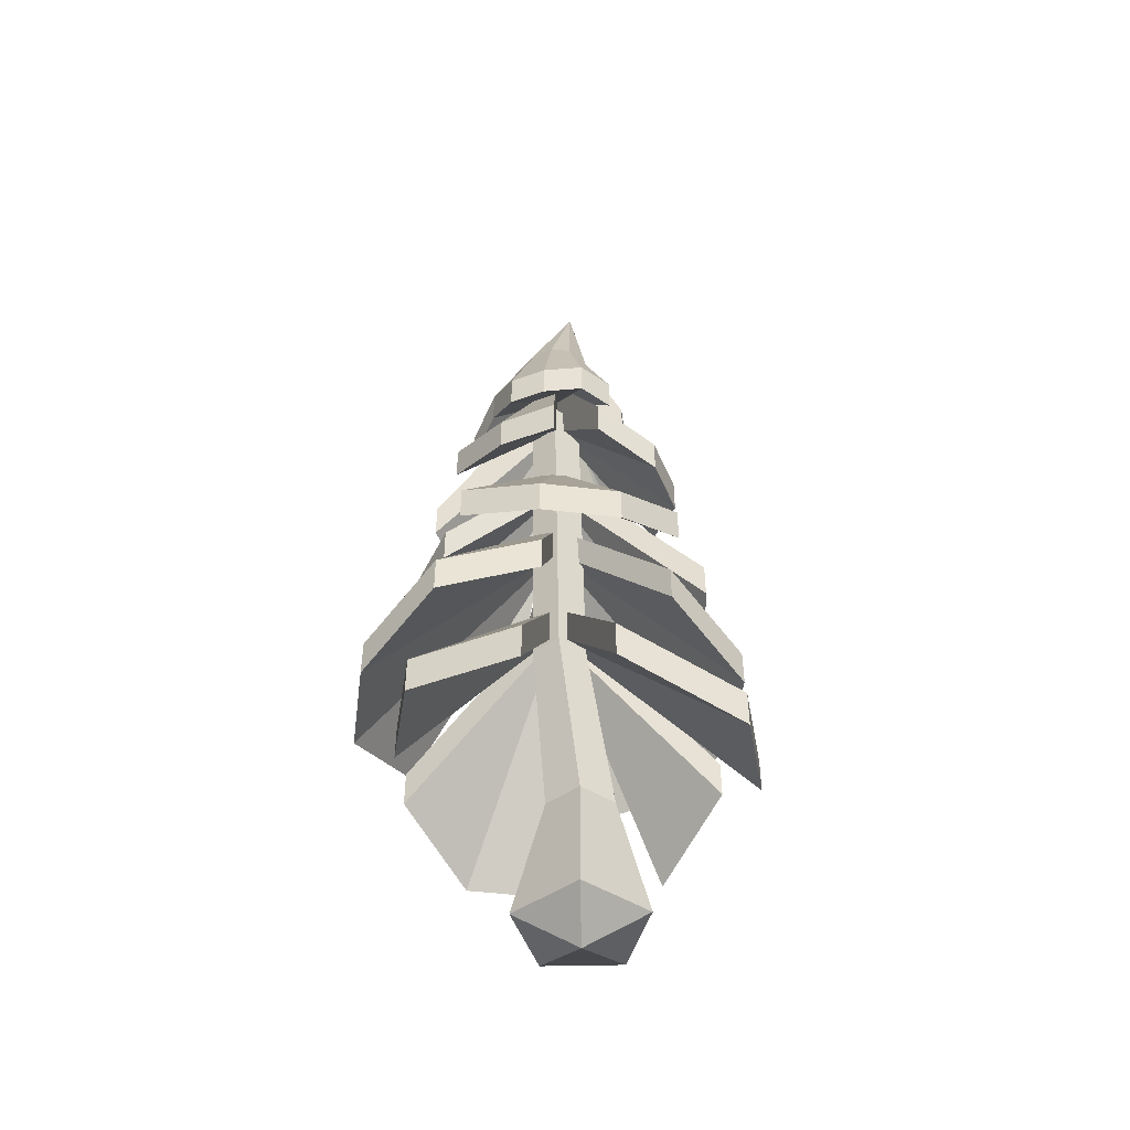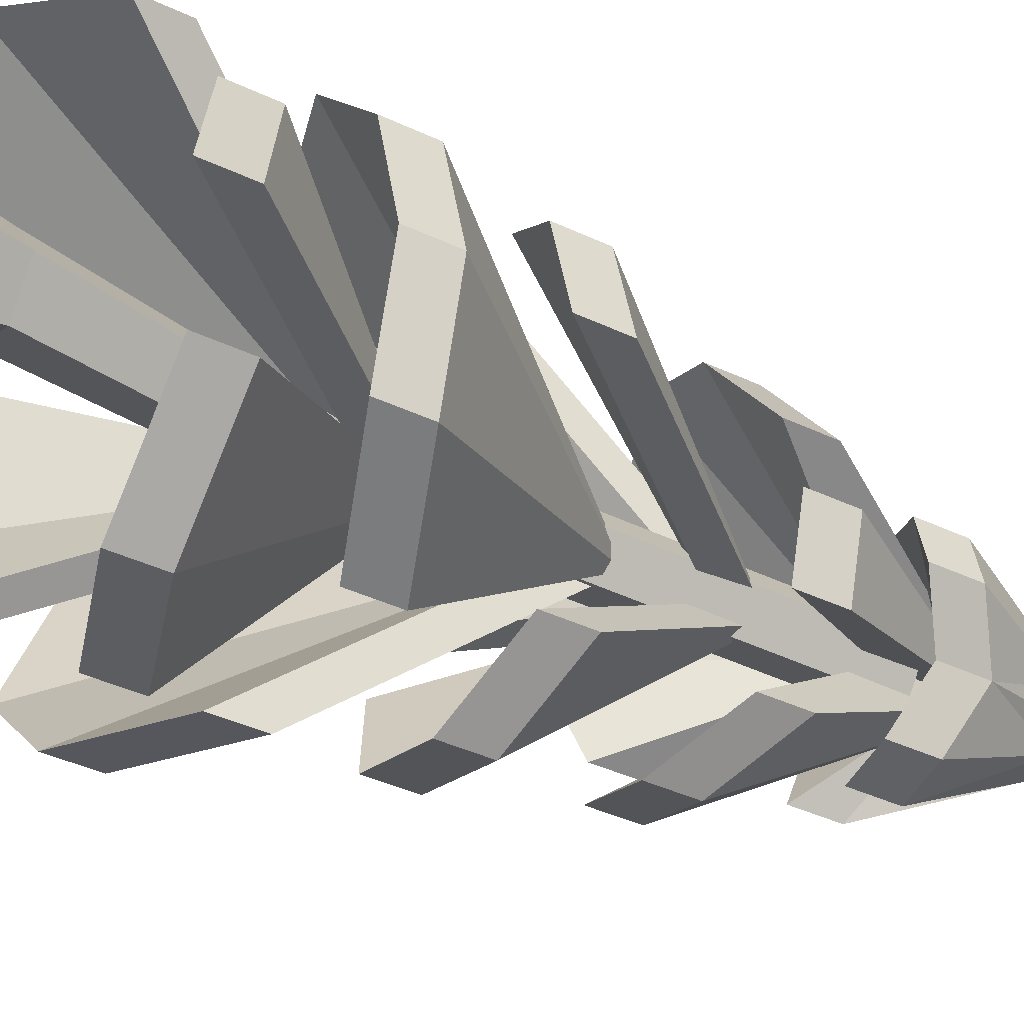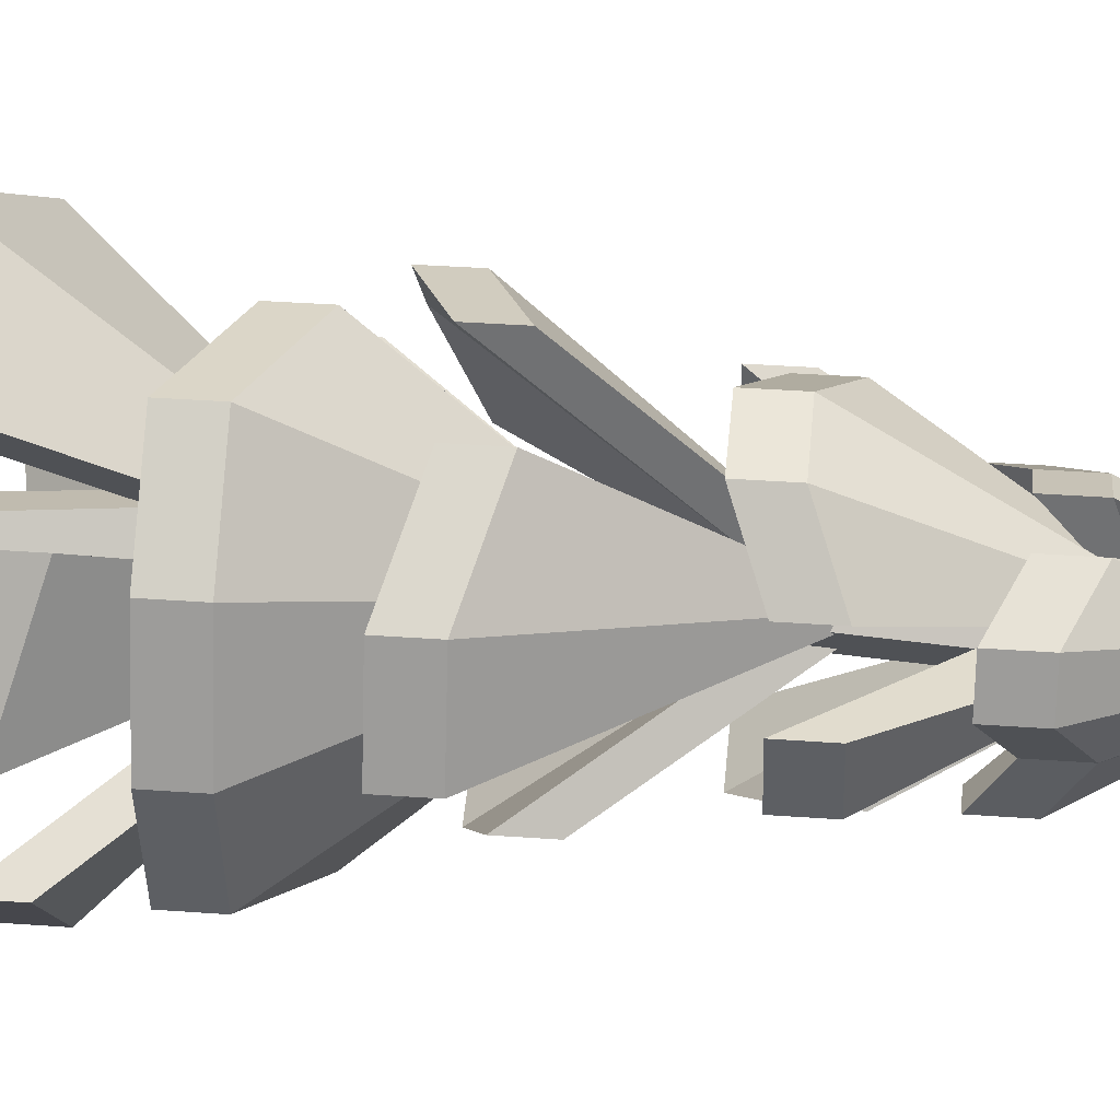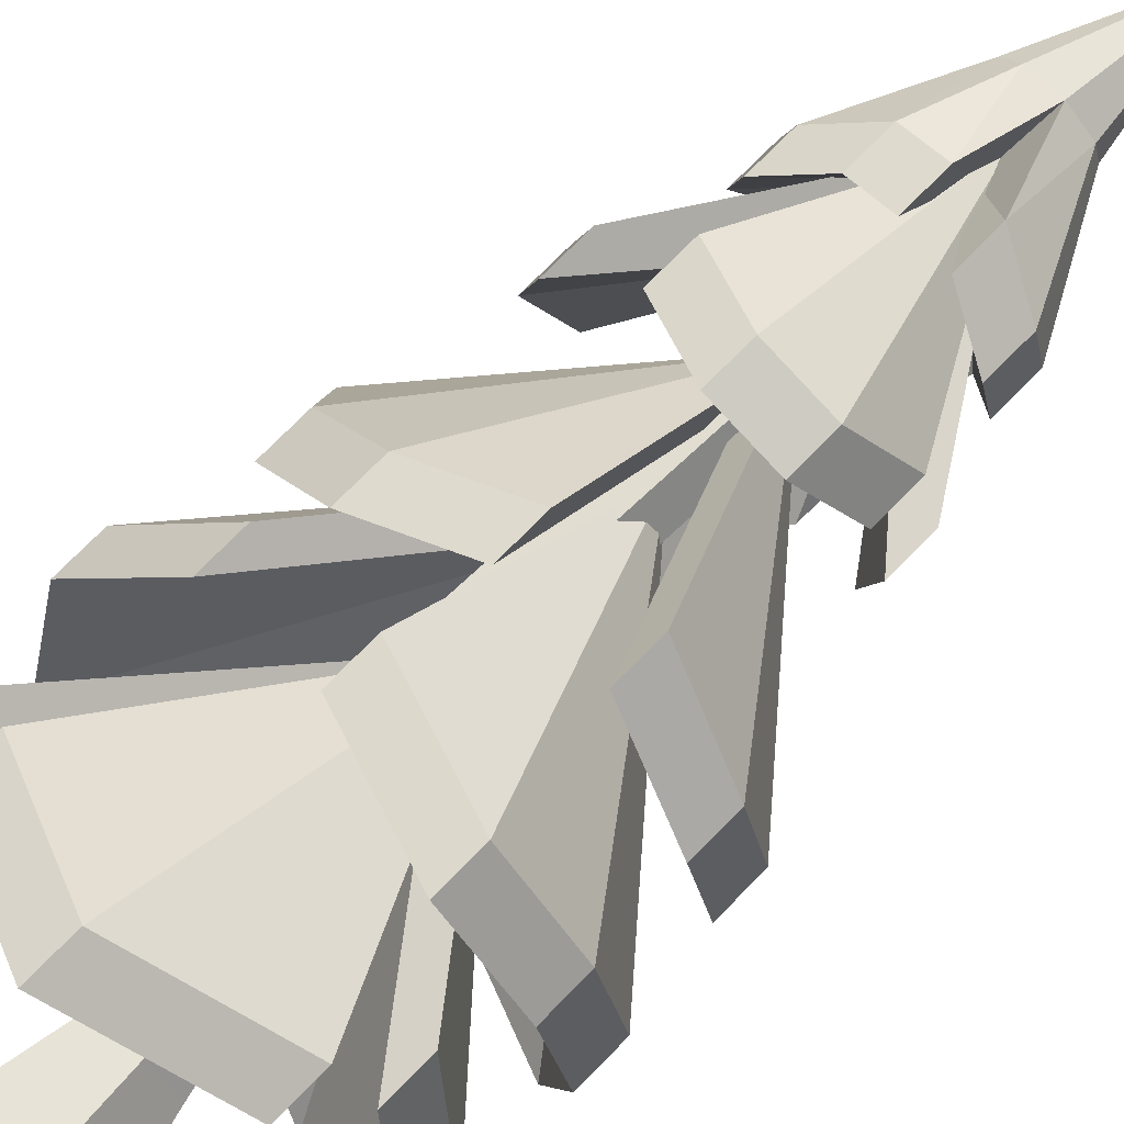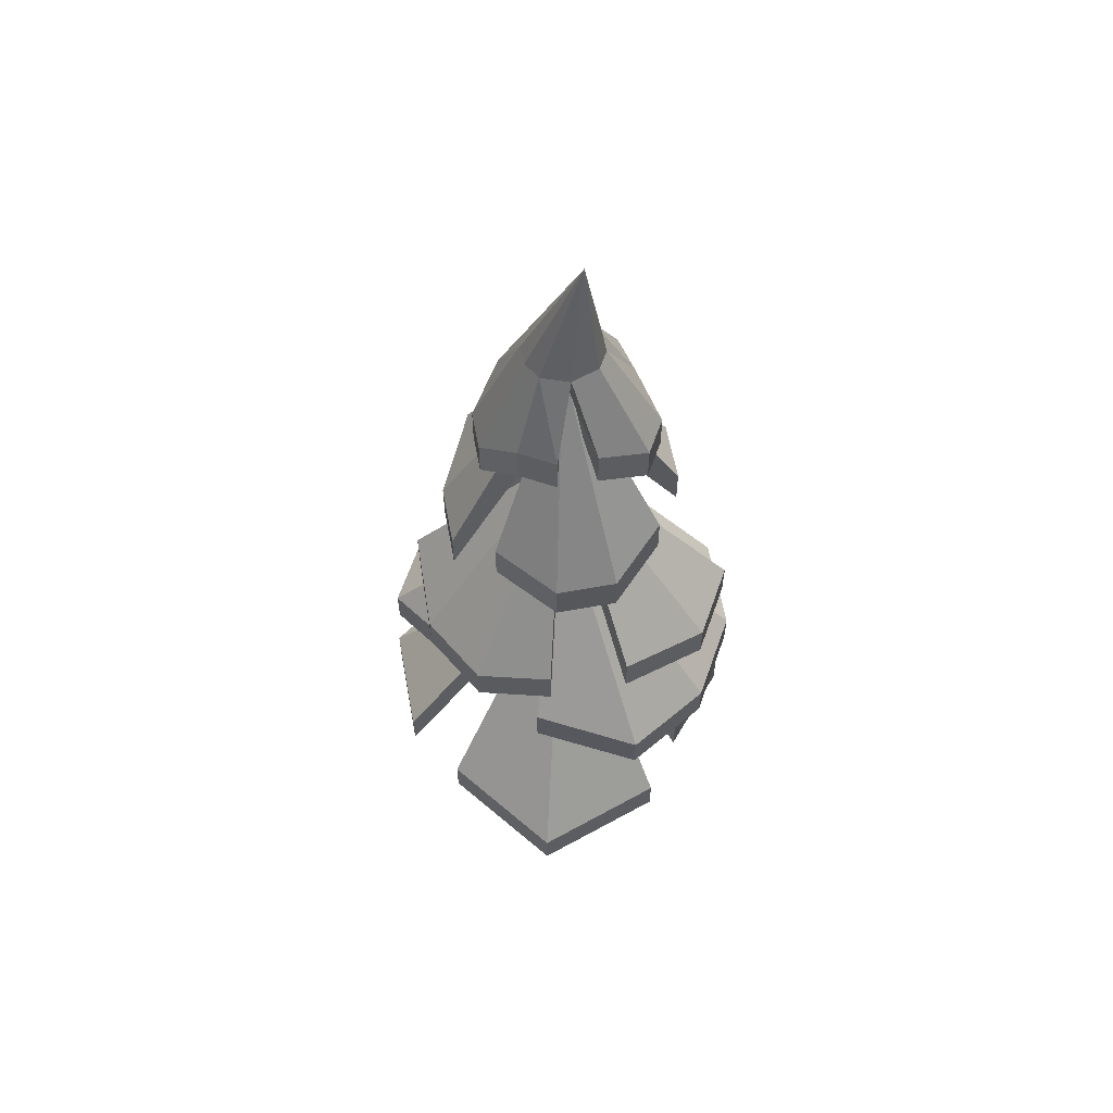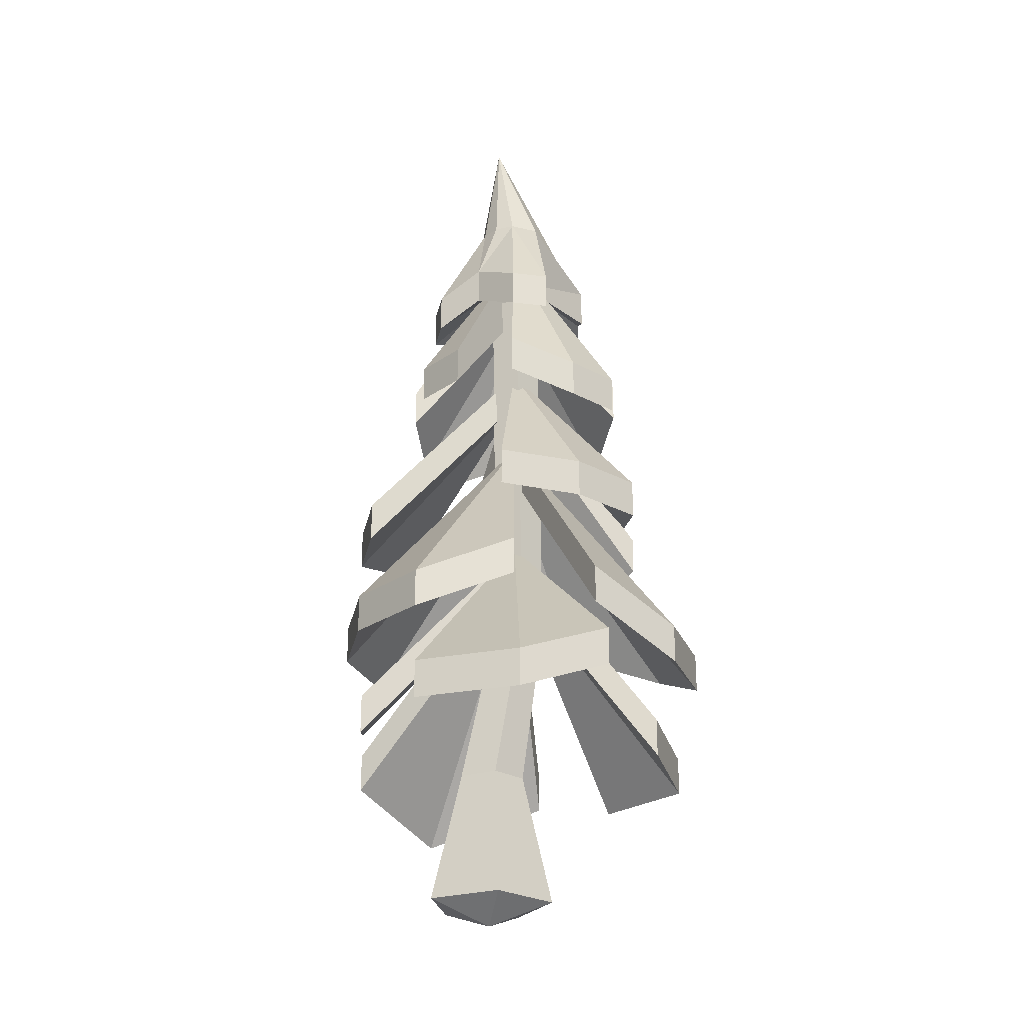
<metadata>
{"format":"obj","ext":"obj","renderer":"f3d","projection":"perspective","resolution":1024,"background":"white","views":[{"elev":-48.7,"azim":-52.6,"up":"+Y"},{"elev":-36.9,"azim":58.0,"up":"+Z"},{"elev":34.0,"azim":95.7,"up":"+Z"},{"elev":74.7,"azim":44.6,"up":"+Z"},{"elev":60.2,"azim":4.4,"up":"+Y"},{"elev":-25.0,"azim":153.5,"up":"+Y"}]}
</metadata>
<code>
v 60.44 94.83 -39.57
v 26.54 108.8 -55.29
v 1.696 94.83 -73.49
v -36.5 79.65 -66.31
v -61.33 79.65 -41.48
v -66.14 94.83 -5.654
v -40.96 110 21.22
v -3.741 107.8 50.04
v 35.61 94.83 53.09
v 60.44 94.83 28.26
v 69.53 94.83 -5.654
v 1.696 174.1 -5.654
v 60.11 58.43 -40.05
v 31.14 58.43 -69.02
v -6.598 73.21 -68.06
v -43.8 51.34 -38.87
v -69.53 46.38 -12.07
v -58.93 46.38 27.5
v -37.76 50.9 49.7
v 1.696 35.58 73.49
v 43.36 49.64 51.4
v 51.58 65.43 30.51
v 67.81 53.5 -7.599
v 1.696 128.1 -5.654
v 26.71 151.4 -44.33
v 1.696 143.7 -62.32
v -26.64 143.7 -54.73
v -38.05 151.3 -27.74
v -54.97 143.7 -5.654
v -47.41 132.2 25.04
v -26.67 132.2 45.78
v 1.696 143.7 51.02
v 30.03 143.7 43.42
v 58.25 134.6 21.8
v 65.84 134.6 -6.538
v 1.696 209.9 -5.654
v 38.35 202.9 -26.82
v 19.51 207.1 -38.95
v -1.663 193.8 -52.71
v -22.82 193.8 -47.04
v -34.96 202.9 -26.82
v -41.86 193.2 1.147
v -36.19 193.2 22.31
v -19.47 202.9 31
v 3.258 193.8 41.32
v 24.42 193.8 35.65
v 38.35 202.9 15.51
v 44.02 202.9 -5.654
v 1.696 252.4 -5.654
v 25.87 248.1 -20.09
v 19.03 238.8 -38.68
v 5.183 238.8 -42.39
v -15.51 239.4 -35.42
v -22.09 248.1 -20.09
v -30 237.3 -4.263
v -26.29 237.3 9.585
v -11.96 248.1 17.74
v 1.889 248.1 21.45
v 15.74 248.1 17.74
v 32.85 239.4 8.568
v 36.56 239.4 -5.279
v 1.889 272.2 -6.241
v 60.44 109.2 -39.57
v 26.54 123.2 -55.29
v 1.696 188.5 -5.654
v -3.741 122.2 50.04
v 35.61 109.2 53.09
v 60.44 109.2 28.26
v 69.53 109.2 -5.654
v 1.696 109.2 -73.49
v -36.5 94.06 -66.31
v 1.696 188.5 -5.654
v -61.33 94.06 -41.48
v -66.14 109.2 -5.654
v -40.96 124.4 21.22
v 60.11 72.85 -40.05
v 31.14 72.85 -69.02
v 1.696 142.5 -5.654
v -6.598 87.63 -68.06
v -43.8 65.75 -38.87
v -69.53 60.8 -12.07
v 1.696 142.5 -5.654
v -58.93 60.8 27.5
v -37.76 65.31 49.7
v 1.696 49.99 73.49
v 1.696 142.5 -5.654
v 43.36 64.06 51.4
v 51.58 79.84 30.51
v 67.81 67.91 -7.599
v 1.696 142.5 -5.654
v 26.71 165.8 -44.33
v 1.696 158.1 -62.32
v 1.696 224.3 -5.654
v -26.64 158.1 -54.73
v -38.05 165.7 -27.74
v -54.97 158.1 -5.654
v -47.41 146.7 25.04
v 1.696 224.3 -5.654
v -26.67 146.7 45.78
v 1.696 158.1 51.02
v 30.03 158.1 43.42
v 58.25 149.1 21.8
v 1.696 224.3 -5.654
v 65.84 149.1 -6.538
v 19.51 221.6 -38.95
v -1.663 208.2 -52.71
v 1.696 283.5 -5.654
v -22.82 208.2 -47.04
v -34.96 217.3 -26.82
v -41.86 207.6 1.147
v 1.696 283.5 -5.654
v -36.19 207.6 22.31
v -19.47 217.3 31
v 3.258 208.2 41.32
v 1.696 283.5 -5.654
v 24.42 208.2 35.65
v 38.35 217.3 15.51
v 44.02 217.3 -5.654
v 38.35 217.3 -26.82
v 1.696 283.5 -5.654
v 25.87 262.5 -20.09
v 19.03 253.2 -38.68
v 5.183 253.2 -42.39
v -15.51 253.8 -35.42
v -22.09 262.5 -20.09
v -30 251.7 -4.263
v -26.29 251.7 9.585
v -11.96 262.5 17.74
v 1.889 262.5 21.45
v 15.74 262.5 17.74
v 32.85 253.8 8.568
v 36.56 253.8 -5.279
v 14.39 291.4 -13.46
v 9.108 291.4 -18.74
v -1.72 291.4 -19.71
v -10.61 291.4 -13.46
v -12.55 291.4 -6.241
v -10.61 291.4 0.9775
v -5.329 291.4 6.262
v 5.499 291.4 7.229
v 14.39 291.4 0.9775
v 16.33 291.4 -6.241
v 8.453 338.1 -3.695
v 17.77 -4.869 -24.2
v -9.282 -4.869 -15.41
v -9.282 -4.869 13.04
v 17.77 -4.869 21.83
v 34.49 -4.869 -1.186
v 13.41 44.45 -12.49
v -0.6664 44.45 -7.92
v -0.6664 44.45 6.885
v 13.41 44.45 11.46
v 22.11 44.45 -0.5175
v 10.29 -13.1 -1.186
v 0.4658 109.6 -10.01
v -10.78 109.6 -6.359
v -10.78 109.6 5.472
v 0.4658 109.6 9.128
v 7.42 109.6 -0.4427
v 5.711 256.1 -16.5
v -5.544 256.1 -12.84
v 2.603 256.1 -6.923
v -5.544 256.1 -1.011
v 5.711 256.1 2.647
v 12.67 256.1 -6.923
f 63 64 65
f 70 71 72
f 71 73 72
f 73 74 72
f 74 75 72
f 66 67 65
f 67 68 65
f 68 69 65
f 69 63 65
f 76 77 78
f 77 79 78
f 80 81 82
f 81 83 82
f 84 85 86
f 85 87 86
f 88 89 90
f 91 92 93
f 92 94 93
f 94 95 93
f 96 97 98
f 97 99 98
f 99 100 98
f 101 102 103
f 102 104 103
f 105 106 107
f 106 108 107
f 109 110 111
f 110 112 111
f 113 114 115
f 114 116 115
f 116 117 115
f 118 119 120
f 1 12 2
f 3 12 4
f 4 12 5
f 5 12 6
f 6 12 7
f 8 12 9
f 9 12 10
f 10 12 11
f 11 12 1
f 13 24 14
f 14 24 15
f 16 24 17
f 17 24 18
f 19 24 20
f 20 24 21
f 22 24 23
f 25 36 26
f 26 36 27
f 27 36 28
f 29 36 30
f 30 36 31
f 31 36 32
f 33 36 34
f 34 36 35
f 38 49 39
f 39 49 40
f 41 49 42
f 42 49 43
f 44 49 45
f 45 49 46
f 46 49 47
f 48 49 37
f 50 62 51
f 51 62 52
f 53 62 54
f 54 62 55
f 55 62 56
f 56 62 57
f 57 62 58
f 59 62 60
f 60 62 61
f 61 62 50
f 1 2 63
f 63 2 64
f 2 12 64
f 64 12 65
f 9 67 8
f 8 67 66
f 8 66 12
f 12 66 65
f 9 10 67
f 67 10 68
f 10 11 68
f 68 11 69
f 11 1 69
f 69 1 63
f 4 71 3
f 3 71 70
f 3 70 12
f 12 70 72
f 4 5 71
f 71 5 73
f 5 6 73
f 73 6 74
f 6 7 74
f 74 7 75
f 7 12 75
f 75 12 72
f 13 14 76
f 76 14 77
f 13 76 24
f 24 76 78
f 14 15 77
f 77 15 79
f 15 24 79
f 79 24 78
f 17 81 16
f 16 81 80
f 16 80 24
f 24 80 82
f 17 18 81
f 81 18 83
f 18 24 83
f 83 24 82
f 20 85 19
f 19 85 84
f 19 84 24
f 24 84 86
f 20 21 85
f 85 21 87
f 21 24 87
f 87 24 86
f 23 89 22
f 22 89 88
f 23 24 89
f 89 24 90
f 22 88 24
f 24 88 90
f 26 92 25
f 25 92 91
f 25 91 36
f 36 91 93
f 26 27 92
f 92 27 94
f 27 28 94
f 94 28 95
f 28 36 95
f 95 36 93
f 30 97 29
f 29 97 96
f 29 96 36
f 36 96 98
f 30 31 97
f 97 31 99
f 31 32 99
f 99 32 100
f 32 36 100
f 100 36 98
f 34 102 33
f 33 102 101
f 33 101 36
f 36 101 103
f 34 35 102
f 102 35 104
f 35 36 104
f 104 36 103
f 39 106 38
f 38 106 105
f 38 105 49
f 49 105 107
f 39 40 106
f 106 40 108
f 40 49 108
f 108 49 107
f 42 110 41
f 41 110 109
f 41 109 49
f 49 109 111
f 42 43 110
f 110 43 112
f 43 49 112
f 112 49 111
f 45 114 44
f 44 114 113
f 44 113 49
f 49 113 115
f 45 46 114
f 114 46 116
f 46 47 116
f 116 47 117
f 47 49 117
f 117 49 115
f 48 37 118
f 118 37 119
f 37 49 119
f 119 49 120
f 48 118 49
f 49 118 120
f 51 122 50
f 50 122 121
f 51 52 122
f 122 52 123
f 53 54 124
f 124 54 125
f 55 126 54
f 54 126 125
f 55 56 126
f 126 56 127
f 56 57 127
f 127 57 128
f 57 58 128
f 128 58 129
f 60 131 59
f 59 131 130
f 60 61 131
f 131 61 132
f 61 50 132
f 132 50 121
f 122 134 121
f 121 134 133
f 122 123 134
f 134 123 135
f 124 125 135
f 135 125 136
f 126 137 125
f 125 137 136
f 127 138 126
f 126 138 137
f 127 128 138
f 138 128 139
f 128 129 139
f 139 129 140
f 131 141 130
f 130 141 140
f 132 142 131
f 131 142 141
f 132 121 142
f 142 121 133
f 133 134 143
f 134 135 143
f 135 136 143
f 136 137 143
f 137 138 143
f 138 139 143
f 139 140 143
f 140 141 143
f 141 142 143
f 142 133 143
f 58 62 129
f 129 62 140
f 59 130 62
f 62 130 140
f 53 124 62
f 62 124 135
f 52 62 123
f 123 62 135
f 144 145 149
f 149 145 150
f 145 146 150
f 150 146 151
f 147 152 146
f 146 152 151
f 148 153 147
f 147 153 152
f 144 149 148
f 148 149 153
f 145 144 154
f 146 145 154
f 147 146 154
f 148 147 154
f 144 148 154
f 160 161 162
f 161 163 162
f 163 164 162
f 164 165 162
f 165 160 162
f 149 150 155
f 155 150 156
f 150 151 156
f 156 151 157
f 152 158 151
f 151 158 157
f 153 159 152
f 152 159 158
f 153 149 159
f 159 149 155
f 156 161 155
f 155 161 160
f 157 163 156
f 156 163 161
f 157 158 163
f 163 158 164
f 158 159 164
f 164 159 165
f 159 155 165
f 165 155 160

</code>
